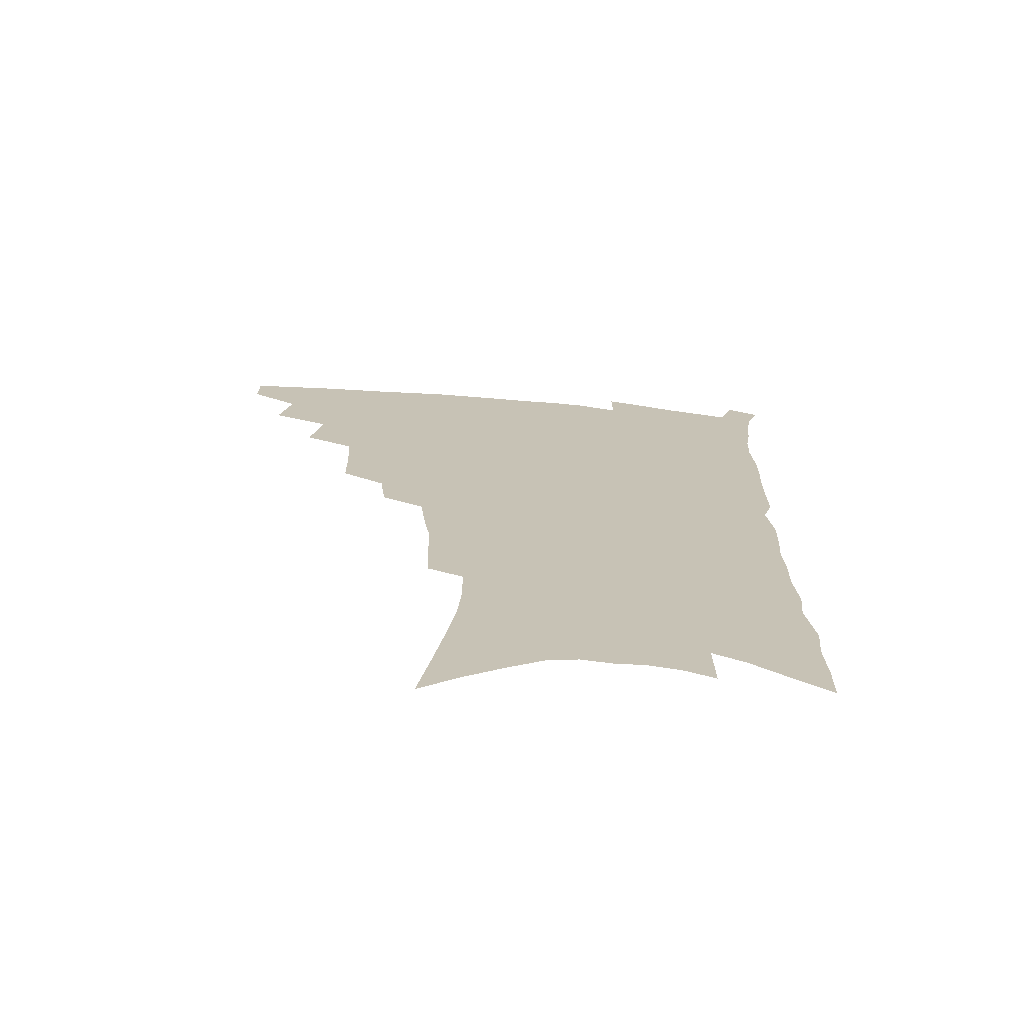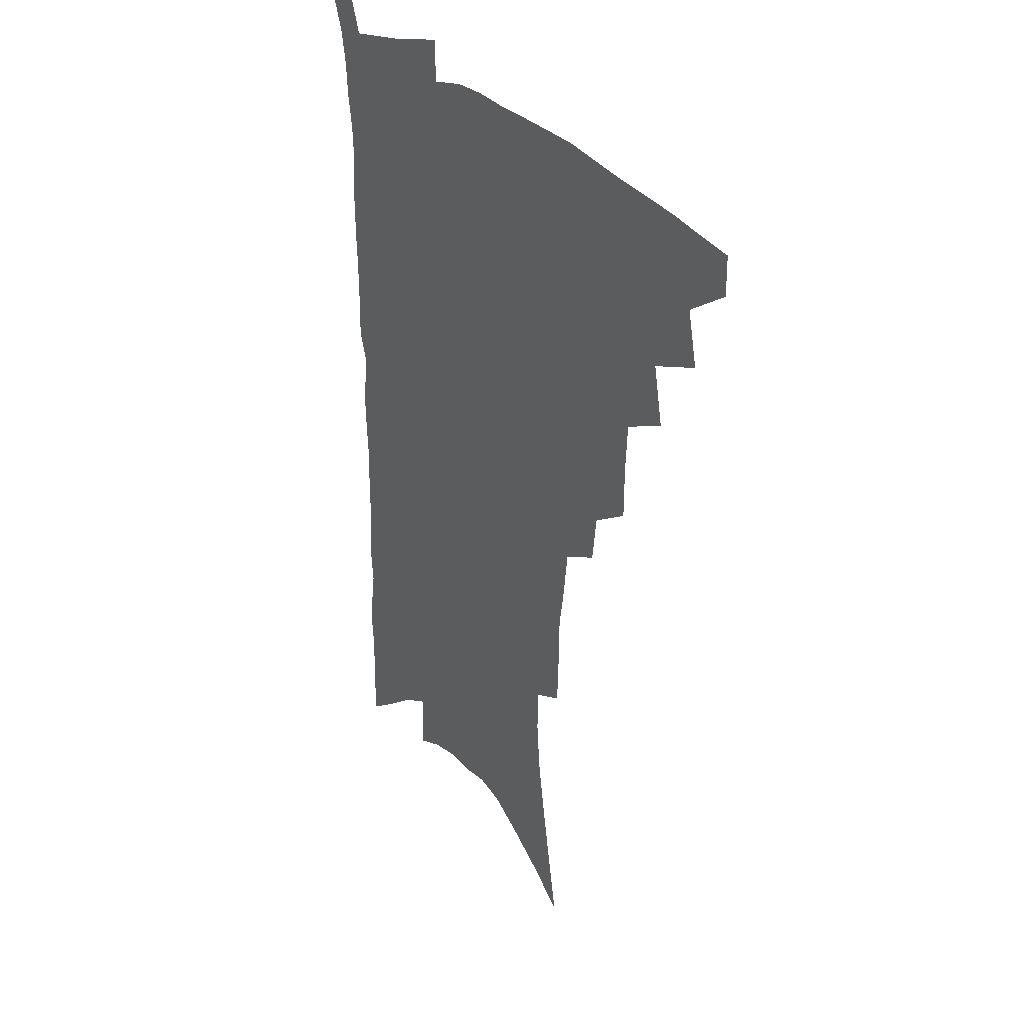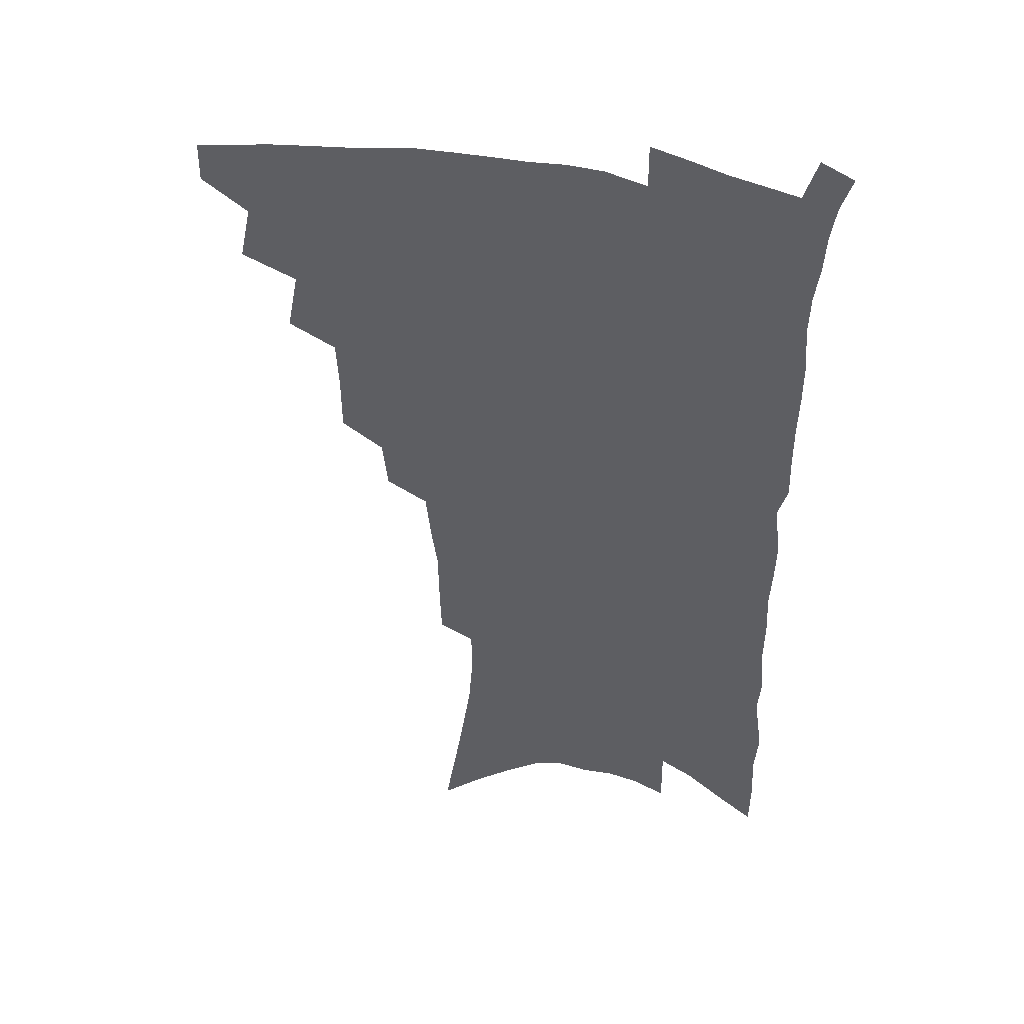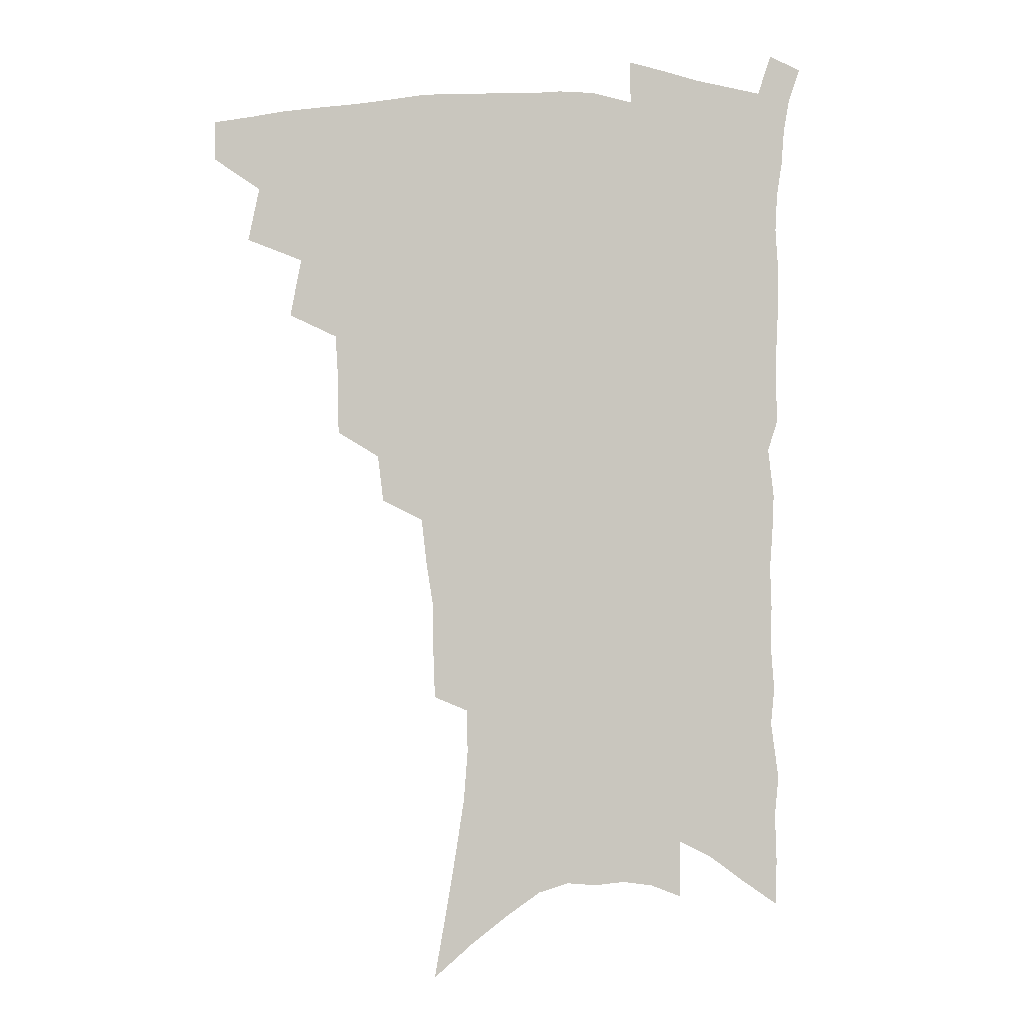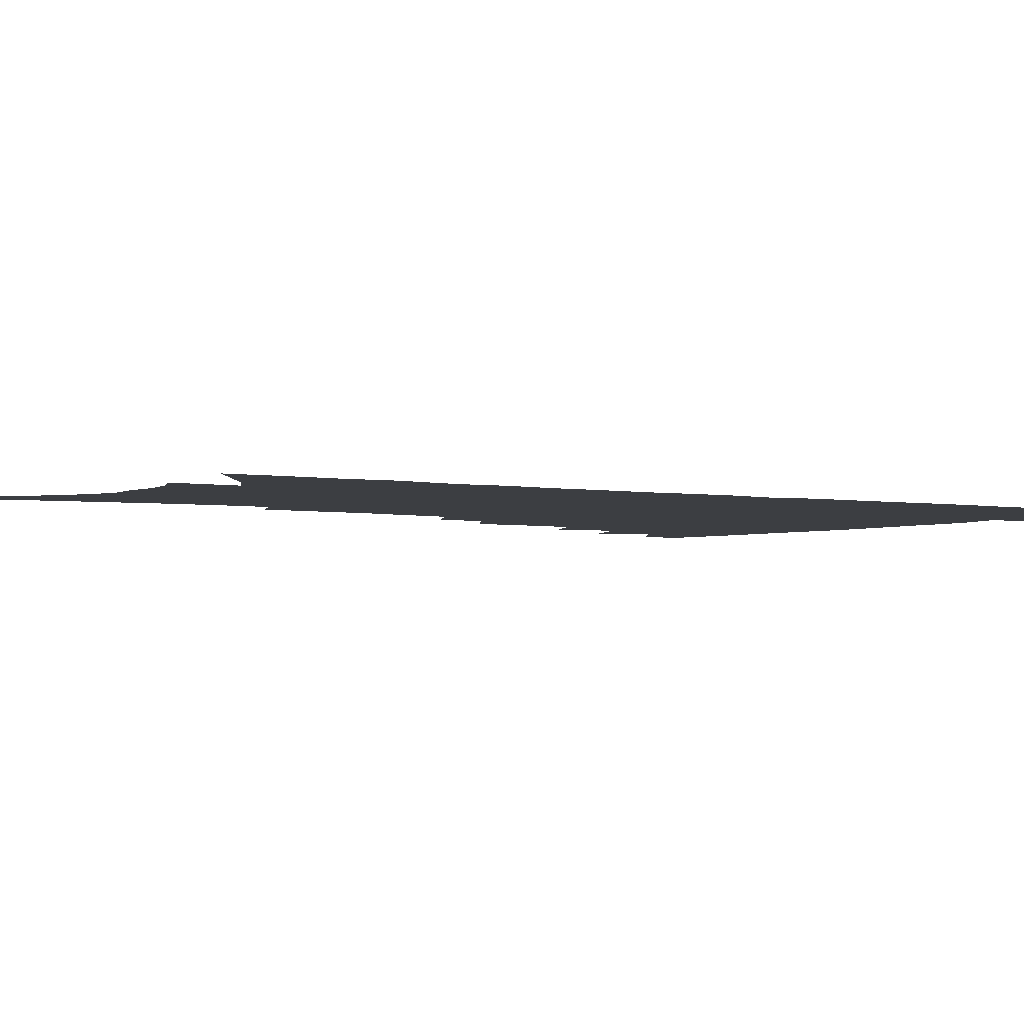
<metadata>
{"format":"obj","ext":"obj","renderer":"f3d","projection":"perspective","resolution":1024,"background":"white","views":[{"elev":-71.5,"azim":-5.3,"up":"+Y"},{"elev":30.8,"azim":-126.5,"up":"+Y"},{"elev":43.4,"azim":15.1,"up":"+Y"},{"elev":-0.3,"azim":-7.1,"up":"+Y"},{"elev":-3.2,"azim":57.0,"up":"+Z"}]}
</metadata>
<code>
v 471.7 468.9 0
v 471.8 484.2 0
v 485.5 436 0
v 489.9 457 0
v 489.1 472 0
v 486.4 486.7 0
v 502.8 405.1 0
v 507.1 427.9 0
v 505.7 443.8 0
v 506.1 460.3 0
v 503.5 474.6 0
v 500.7 489.5 0
v 522.6 356.8 0
v 522.4 378 0
v 521.4 396.6 0
v 524.3 418.2 0
v 522.3 432.2 0
v 521.7 447.9 0
v 520.2 462.3 0
v 518 476.6 0
v 515.4 491.4 0
v 541.1 328.5 0
v 538.9 346.9 0
v 538.8 368.6 0
v 538.8 388.6 0
v 539.2 407.1 0
v 538 420.9 0
v 537.5 436.2 0
v 536.2 450.4 0
v 534.5 464.4 0
v 532.3 478.7 0
v 530.1 493.2 0
v 562.6 246.8 0
v 562 265.6 0
v 561.7 286.1 0
v 559.2 302.3 0
v 557.1 320.7 0
v 555.8 340.8 0
v 554.3 358.4 0
v 552.7 374.5 0
v 551.6 389.9 0
v 552.1 408 0
v 552.5 424.6 0
v 552 439 0
v 550.4 452.5 0
v 548.5 466.4 0
v 546.5 480.7 0
v 544.2 495.4 0
v 562.6 130.2 0
v 567 155.2 0
v 571 179.3 0
v 574.7 203.2 0
v 576.3 223.5 0
v 576.2 241 0
v 576.2 261.8 0
v 575 279.3 0
v 573.4 296 0
v 571.8 313.3 0
v 570 330.2 0
v 569 348.6 0
v 567.7 364.6 0
v 567.6 382.2 0
v 567.1 397.9 0
v 566.8 413.1 0
v 566.4 427.5 0
v 565.5 440.8 0
v 565 454.2 0
v 563.1 467.7 0
v 560.7 482.3 0
v 558.3 497.7 0
v 578.5 144 0
v 582.6 169.2 0
v 586.6 194.8 0
v 587.9 214.4 0
v 588.9 234.7 0
v 587.9 250.7 0
v 587.8 270.6 0
v 587 289.2 0
v 585.6 305.6 0
v 584.2 321.9 0
v 582.7 337.6 0
v 581.6 353.8 0
v 580.9 370.2 0
v 580.3 385.6 0
v 580.3 401.6 0
v 580 416 0
v 579.3 429.1 0
v 579 442.4 0
v 578.5 455.4 0
v 576.9 468.8 0
v 575 483.2 0
v 572.9 498.4 0
v 592.8 155.1 0
v 595.9 178.2 0
v 599.2 203.7 0
v 600.2 223.8 0
v 600.1 241.6 0
v 599.5 259.1 0
v 598.7 275.8 0
v 597.8 293.3 0
v 596.9 311.1 0
v 595.5 325.7 0
v 594.7 342.6 0
v 593.7 357.3 0
v 593.2 373.5 0
v 592.7 388 0
v 592.6 403.3 0
v 592.5 417.5 0
v 592.3 431.1 0
v 591.8 443.5 0
v 591.3 456.4 0
v 590.6 469.5 0
v 589.3 483.4 0
v 587.3 499 0
v 606.6 164.6 0
v 609.4 188.9 0
v 610.7 210 0
v 610.9 227.4 0
v 610.6 244.4 0
v 610 261 0
v 609.7 281.4 0
v 608.7 297.2 0
v 607.7 312.7 0
v 607 330.4 0
v 606.1 344.2 0
v 605.3 358.7 0
v 604.9 374.7 0
v 604.8 390.2 0
v 604.8 404.7 0
v 604.9 418.8 0
v 604.6 431.1 0
v 604.5 444.1 0
v 604.5 457.1 0
v 604 470 0
v 603.4 483.3 0
v 601.5 499.3 0
v 618.7 168.2 0
v 620.7 192 0
v 621.5 212.2 0
v 621.7 231.7 0
v 621.2 246.6 0
v 620.9 266.4 0
v 620.3 282.6 0
v 619.5 299.2 0
v 618.8 315.9 0
v 618.1 331.1 0
v 617.5 346.6 0
v 617.1 361.6 0
v 616.9 377.4 0
v 616.7 391.1 0
v 616.6 403.9 0
v 617 419.8 0
v 617.2 431.9 0
v 617.6 444.9 0
v 617.4 457.5 0
v 617 470.6 0
v 616.9 483.8 0
v 615.3 500.5 0
v 630.3 167.1 0
v 631.8 192.7 0
v 632.3 214.5 0
v 632.3 233 0
v 632 249.9 0
v 631.7 265 0
v 631 282 0
v 630.4 298.5 0
v 629.7 315.8 0
v 629.1 332.8 0
v 628.8 347 0
v 628.5 362.5 0
v 628.4 377.1 0
v 628.3 391.8 0
v 628.5 405.4 0
v 628.8 419.2 0
v 629.4 431.3 0
v 630 445.6 0
v 630.3 457.6 0
v 630.7 470.3 0
v 630.5 484.1 0
v 629.3 500.2 0
v 642.3 168.3 0
v 643 193 0
v 643.3 210.8 0
v 642.9 231.9 0
v 642.8 248.9 0
v 642.3 264.7 0
v 641.7 282.3 0
v 641.1 298.8 0
v 640.8 314.3 0
v 640.2 331.8 0
v 640.1 346 0
v 639.7 362.1 0
v 640 376 0
v 639.9 391.1 0
v 640.2 404.7 0
v 640.4 418.7 0
v 641.5 430.4 0
v 642.1 444.4 0
v 642.9 457.1 0
v 643.7 469.8 0
v 644.7 482.8 0
v 645.4 496.7 0
v 645.3 513.5 0
v 654.3 166.5 0
v 654.4 190.2 0
v 654.3 210.1 0
v 655 224.9 0
v 653.6 247.4 0
v 653 265 0
v 652.4 281.9 0
v 651.8 299 0
v 651.9 312.7 0
v 651.3 330.1 0
v 651.5 344.3 0
v 652 358 0
v 651.6 374.2 0
v 651.6 389.3 0
v 652.1 402.8 0
v 652.5 416.5 0
v 653.5 429.5 0
v 654.2 443.9 0
v 655.4 456.1 0
v 656.6 468.7 0
v 657.9 481.5 0
v 659 494.9 0
v 659.5 510.2 0
v 666.6 161.6 0
v 666.4 184.9 0
v 666 205.1 0
v 665.9 223.6 0
v 664.9 243.8 0
v 664 262.7 0
v 663.1 280.9 0
v 662.8 296.7 0
v 662.8 311.5 0
v 662.4 327.6 0
v 663.5 340.6 0
v 663.5 356 0
v 663.6 371 0
v 663.4 386.6 0
v 663.9 400.7 0
v 663.9 415.7 0
v 665.8 427.6 0
v 666.5 441.7 0
v 667.8 454.6 0
v 669.2 467.2 0
v 670.8 480 0
v 672.5 492.6 0
v 673.8 506.5 0
v 679.1 178.5 0
v 678.3 199.4 0
v 677.2 220.5 0
v 677.4 237.2 0
v 676.9 255 0
v 676.2 272.6 0
v 675.3 290.2 0
v 674.7 306.7 0
v 675.4 321.1 0
v 676.2 335.1 0
v 675.7 351.6 0
v 675.8 367 0
v 676.4 381.5 0
v 676.9 396.2 0
v 678.1 409.9 0
v 678.3 424.7 0
v 679.5 438.3 0
v 680.2 452.9 0
v 681.7 465.7 0
v 683.3 478.3 0
v 685.3 491 0
v 687.2 504.1 0
v 693.5 167.8 0
v 692 190.1 0
v 692 208.3 0
v 690.3 229.3 0
v 690.2 246.5 0
v 689.5 264.2 0
v 689.4 280.7 0
v 688.3 298.3 0
v 688.9 313.1 0
v 689.5 328.2 0
v 688.7 345.2 0
v 688.7 361.1 0
v 690.1 374.9 0
v 691.4 389 0
v 691.6 404.4 0
v 690.8 421.1 0
v 692.6 434.4 0
v 693.8 448.6 0
v 694.6 463 0
v 696.1 476.1 0
v 698.2 488.9 0
v 700.4 501.7 0
v 705.6 517.6 0
v 707.8 157.7 0
v 708.2 175.9 0
v 707.5 195.5 0
v 709 211.3 0
v 705.8 234 0
v 707.2 248.8 0
v 705.7 267.6 0
v 706.1 283.4 0
v 705.4 300.4 0
v 706.5 315.1 0
v 707 330.7 0
v 704.7 350.3 0
v 708.4 362.2 0
v 708.2 378.5 0
v 708.3 394.4 0
v 708.9 410 0
v 709.1 425.7 0
v 707.9 443.6 0
v 708.5 458.6 0
v 710.6 472 0
v 711.6 486.3 0
v 713.8 499.2 0
v 718.3 512.1 0
f 4 5 1
f 1 5 2
f 5 6 2
f 8 9 3
f 3 9 4
f 9 10 4
f 4 10 5
f 10 11 5
f 5 11 6
f 11 12 6
f 15 16 7
f 7 16 8
f 16 17 8
f 8 17 9
f 17 18 9
f 9 18 10
f 18 19 10
f 10 19 11
f 19 20 11
f 11 20 12
f 20 21 12
f 23 24 13
f 13 24 14
f 24 25 14
f 14 25 15
f 25 26 15
f 15 26 16
f 26 27 16
f 16 27 17
f 27 28 17
f 17 28 18
f 28 29 18
f 18 29 19
f 29 30 19
f 19 30 20
f 30 31 20
f 20 31 21
f 31 32 21
f 37 38 22
f 22 38 23
f 38 39 23
f 23 39 24
f 39 40 24
f 24 40 25
f 40 41 25
f 25 41 26
f 41 42 26
f 26 42 27
f 42 43 27
f 27 43 28
f 43 44 28
f 28 44 29
f 44 45 29
f 29 45 30
f 45 46 30
f 30 46 31
f 46 47 31
f 31 47 32
f 47 48 32
f 54 55 33
f 33 55 34
f 55 56 34
f 34 56 35
f 56 57 35
f 35 57 36
f 57 58 36
f 36 58 37
f 58 59 37
f 37 59 38
f 59 60 38
f 38 60 39
f 60 61 39
f 39 61 40
f 61 62 40
f 40 62 41
f 62 63 41
f 41 63 42
f 63 64 42
f 42 64 43
f 64 65 43
f 43 65 44
f 65 66 44
f 44 66 45
f 66 67 45
f 45 67 46
f 67 68 46
f 46 68 47
f 68 69 47
f 47 69 48
f 69 70 48
f 49 71 50
f 71 72 50
f 50 72 51
f 72 73 51
f 51 73 52
f 73 74 52
f 52 74 53
f 74 75 53
f 53 75 54
f 75 76 54
f 54 76 55
f 76 77 55
f 55 77 56
f 77 78 56
f 56 78 57
f 78 79 57
f 57 79 58
f 79 80 58
f 58 80 59
f 80 81 59
f 59 81 60
f 81 82 60
f 60 82 61
f 82 83 61
f 61 83 62
f 83 84 62
f 62 84 63
f 84 85 63
f 63 85 64
f 85 86 64
f 64 86 65
f 86 87 65
f 65 87 66
f 87 88 66
f 66 88 67
f 88 89 67
f 67 89 68
f 89 90 68
f 68 90 69
f 90 91 69
f 69 91 70
f 91 92 70
f 71 93 72
f 93 94 72
f 72 94 73
f 94 95 73
f 73 95 74
f 95 96 74
f 74 96 75
f 96 97 75
f 75 97 76
f 97 98 76
f 76 98 77
f 98 99 77
f 77 99 78
f 99 100 78
f 78 100 79
f 100 101 79
f 79 101 80
f 101 102 80
f 80 102 81
f 102 103 81
f 81 103 82
f 103 104 82
f 82 104 83
f 104 105 83
f 83 105 84
f 105 106 84
f 84 106 85
f 106 107 85
f 85 107 86
f 107 108 86
f 86 108 87
f 108 109 87
f 87 109 88
f 109 110 88
f 88 110 89
f 110 111 89
f 89 111 90
f 111 112 90
f 90 112 91
f 112 113 91
f 91 113 92
f 113 114 92
f 93 115 94
f 115 116 94
f 94 116 95
f 116 117 95
f 95 117 96
f 117 118 96
f 96 118 97
f 118 119 97
f 97 119 98
f 119 120 98
f 98 120 99
f 120 121 99
f 99 121 100
f 121 122 100
f 100 122 101
f 122 123 101
f 101 123 102
f 123 124 102
f 102 124 103
f 124 125 103
f 103 125 104
f 125 126 104
f 104 126 105
f 126 127 105
f 105 127 106
f 127 128 106
f 106 128 107
f 128 129 107
f 107 129 108
f 129 130 108
f 108 130 109
f 130 131 109
f 109 131 110
f 131 132 110
f 110 132 111
f 132 133 111
f 111 133 112
f 133 134 112
f 112 134 113
f 134 135 113
f 113 135 114
f 135 136 114
f 115 137 116
f 137 138 116
f 116 138 117
f 138 139 117
f 117 139 118
f 139 140 118
f 118 140 119
f 140 141 119
f 119 141 120
f 141 142 120
f 120 142 121
f 142 143 121
f 121 143 122
f 143 144 122
f 122 144 123
f 144 145 123
f 123 145 124
f 145 146 124
f 124 146 125
f 146 147 125
f 125 147 126
f 147 148 126
f 126 148 127
f 148 149 127
f 127 149 128
f 149 150 128
f 128 150 129
f 150 151 129
f 129 151 130
f 151 152 130
f 130 152 131
f 152 153 131
f 131 153 132
f 153 154 132
f 132 154 133
f 154 155 133
f 133 155 134
f 155 156 134
f 134 156 135
f 156 157 135
f 135 157 136
f 157 158 136
f 137 159 138
f 159 160 138
f 138 160 139
f 160 161 139
f 139 161 140
f 161 162 140
f 140 162 141
f 162 163 141
f 141 163 142
f 163 164 142
f 142 164 143
f 164 165 143
f 143 165 144
f 165 166 144
f 144 166 145
f 166 167 145
f 145 167 146
f 167 168 146
f 146 168 147
f 168 169 147
f 147 169 148
f 169 170 148
f 148 170 149
f 170 171 149
f 149 171 150
f 171 172 150
f 150 172 151
f 172 173 151
f 151 173 152
f 173 174 152
f 152 174 153
f 174 175 153
f 153 175 154
f 175 176 154
f 154 176 155
f 176 177 155
f 155 177 156
f 177 178 156
f 156 178 157
f 178 179 157
f 157 179 158
f 179 180 158
f 159 181 160
f 181 182 160
f 160 182 161
f 182 183 161
f 161 183 162
f 183 184 162
f 162 184 163
f 184 185 163
f 163 185 164
f 185 186 164
f 164 186 165
f 186 187 165
f 165 187 166
f 187 188 166
f 166 188 167
f 188 189 167
f 167 189 168
f 189 190 168
f 168 190 169
f 190 191 169
f 169 191 170
f 191 192 170
f 170 192 171
f 192 193 171
f 171 193 172
f 193 194 172
f 172 194 173
f 194 195 173
f 173 195 174
f 195 196 174
f 174 196 175
f 196 197 175
f 175 197 176
f 197 198 176
f 176 198 177
f 198 199 177
f 177 199 178
f 199 200 178
f 178 200 179
f 200 201 179
f 179 201 180
f 201 202 180
f 181 204 182
f 204 205 182
f 182 205 183
f 205 206 183
f 183 206 184
f 206 207 184
f 184 207 185
f 207 208 185
f 185 208 186
f 208 209 186
f 186 209 187
f 209 210 187
f 187 210 188
f 210 211 188
f 188 211 189
f 211 212 189
f 189 212 190
f 212 213 190
f 190 213 191
f 213 214 191
f 191 214 192
f 214 215 192
f 192 215 193
f 215 216 193
f 193 216 194
f 216 217 194
f 194 217 195
f 217 218 195
f 195 218 196
f 218 219 196
f 196 219 197
f 219 220 197
f 197 220 198
f 220 221 198
f 198 221 199
f 221 222 199
f 199 222 200
f 222 223 200
f 200 223 201
f 223 224 201
f 201 224 202
f 224 225 202
f 202 225 203
f 225 226 203
f 204 227 205
f 227 228 205
f 205 228 206
f 228 229 206
f 206 229 207
f 229 230 207
f 207 230 208
f 230 231 208
f 208 231 209
f 231 232 209
f 209 232 210
f 232 233 210
f 210 233 211
f 233 234 211
f 211 234 212
f 234 235 212
f 212 235 213
f 235 236 213
f 213 236 214
f 236 237 214
f 214 237 215
f 237 238 215
f 215 238 216
f 238 239 216
f 216 239 217
f 239 240 217
f 217 240 218
f 240 241 218
f 218 241 219
f 241 242 219
f 219 242 220
f 242 243 220
f 220 243 221
f 243 244 221
f 221 244 222
f 244 245 222
f 222 245 223
f 245 246 223
f 223 246 224
f 246 247 224
f 224 247 225
f 247 248 225
f 225 248 226
f 248 249 226
f 228 250 229
f 250 251 229
f 229 251 230
f 251 252 230
f 230 252 231
f 252 253 231
f 231 253 232
f 253 254 232
f 232 254 233
f 254 255 233
f 233 255 234
f 255 256 234
f 234 256 235
f 256 257 235
f 235 257 236
f 257 258 236
f 236 258 237
f 258 259 237
f 237 259 238
f 259 260 238
f 238 260 239
f 260 261 239
f 239 261 240
f 261 262 240
f 240 262 241
f 262 263 241
f 241 263 242
f 263 264 242
f 242 264 243
f 264 265 243
f 243 265 244
f 265 266 244
f 244 266 245
f 266 267 245
f 245 267 246
f 267 268 246
f 246 268 247
f 268 269 247
f 247 269 248
f 269 270 248
f 248 270 249
f 270 271 249
f 250 272 251
f 272 273 251
f 251 273 252
f 273 274 252
f 252 274 253
f 274 275 253
f 253 275 254
f 275 276 254
f 254 276 255
f 276 277 255
f 255 277 256
f 277 278 256
f 256 278 257
f 278 279 257
f 257 279 258
f 279 280 258
f 258 280 259
f 280 281 259
f 259 281 260
f 281 282 260
f 260 282 261
f 282 283 261
f 261 283 262
f 283 284 262
f 262 284 263
f 284 285 263
f 263 285 264
f 285 286 264
f 264 286 265
f 286 287 265
f 265 287 266
f 287 288 266
f 266 288 267
f 288 289 267
f 267 289 268
f 289 290 268
f 268 290 269
f 290 291 269
f 269 291 270
f 291 292 270
f 270 292 271
f 292 293 271
f 272 295 273
f 295 296 273
f 273 296 274
f 296 297 274
f 274 297 275
f 297 298 275
f 275 298 276
f 298 299 276
f 276 299 277
f 299 300 277
f 277 300 278
f 300 301 278
f 278 301 279
f 301 302 279
f 279 302 280
f 302 303 280
f 280 303 281
f 303 304 281
f 281 304 282
f 304 305 282
f 282 305 283
f 305 306 283
f 283 306 284
f 306 307 284
f 284 307 285
f 307 308 285
f 285 308 286
f 308 309 286
f 286 309 287
f 309 310 287
f 287 310 288
f 310 311 288
f 288 311 289
f 311 312 289
f 289 312 290
f 312 313 290
f 290 313 291
f 313 314 291
f 291 314 292
f 314 315 292
f 292 315 293
f 315 316 293
f 293 316 294
f 316 317 294

</code>
